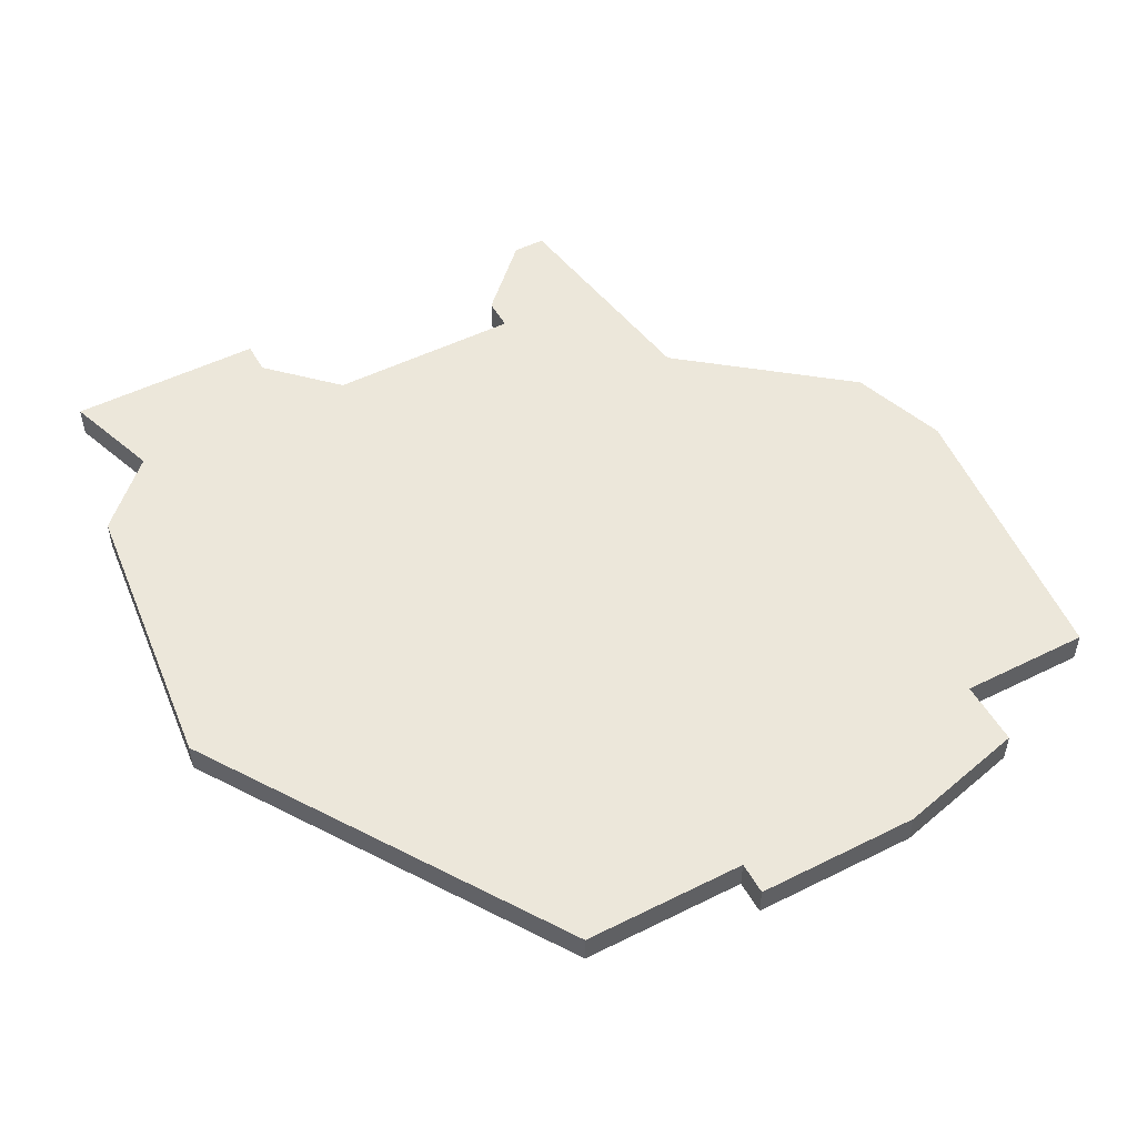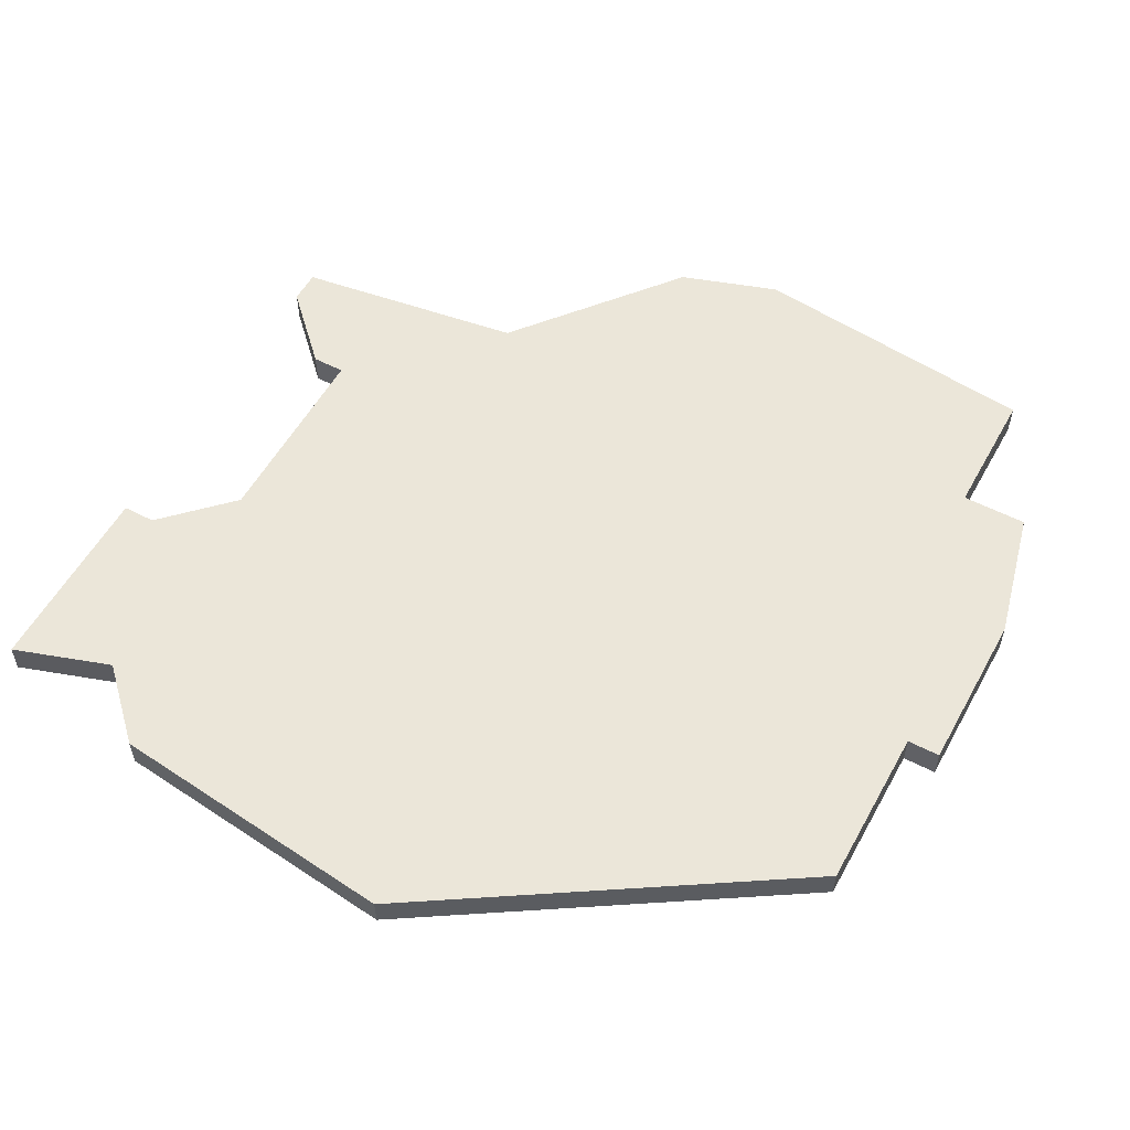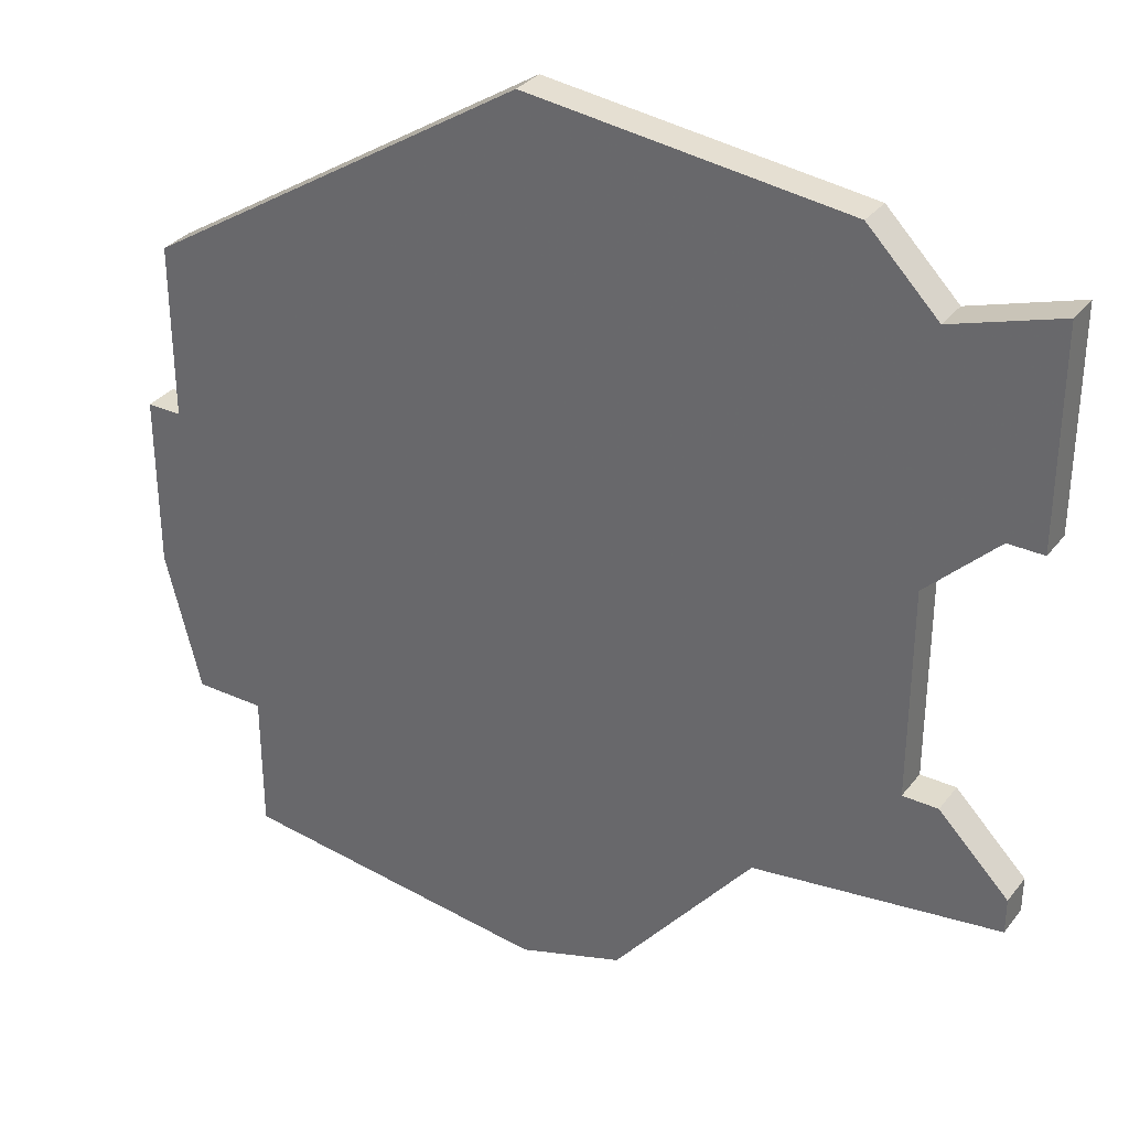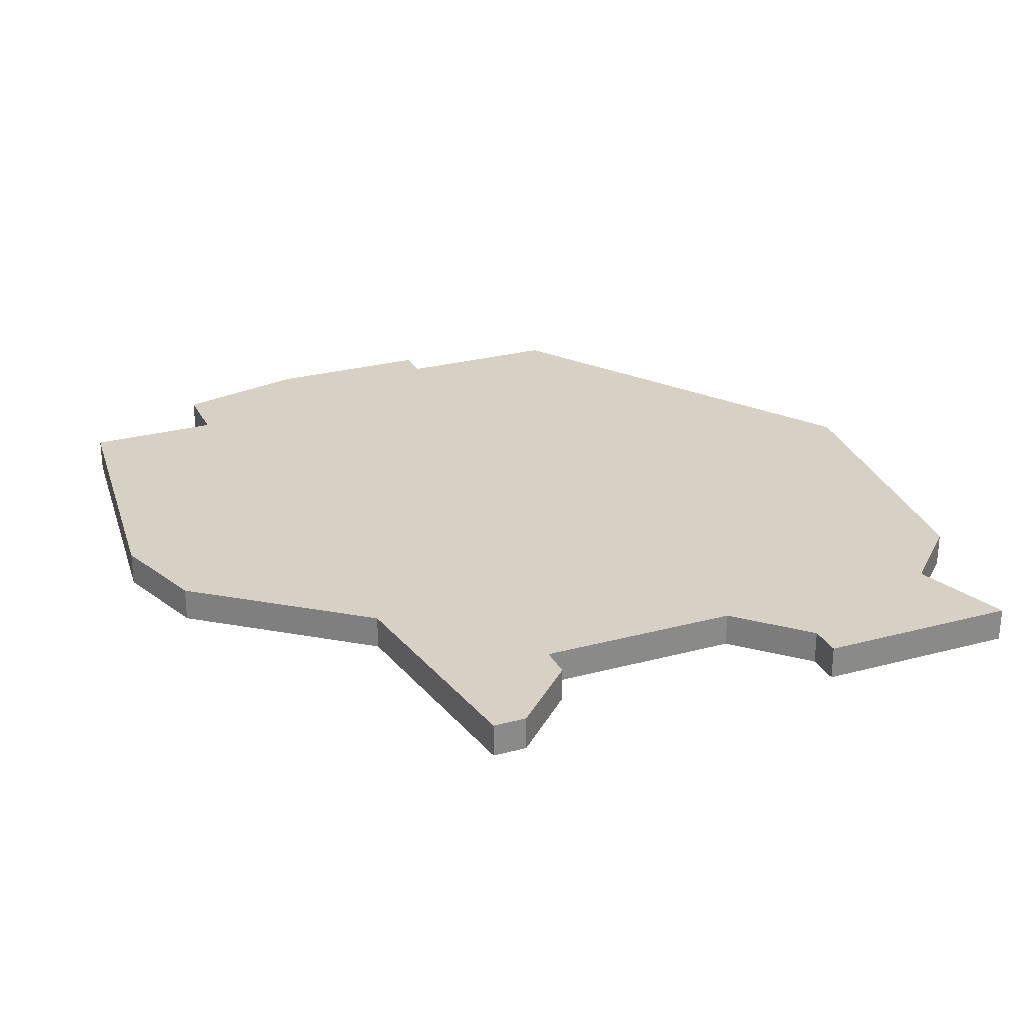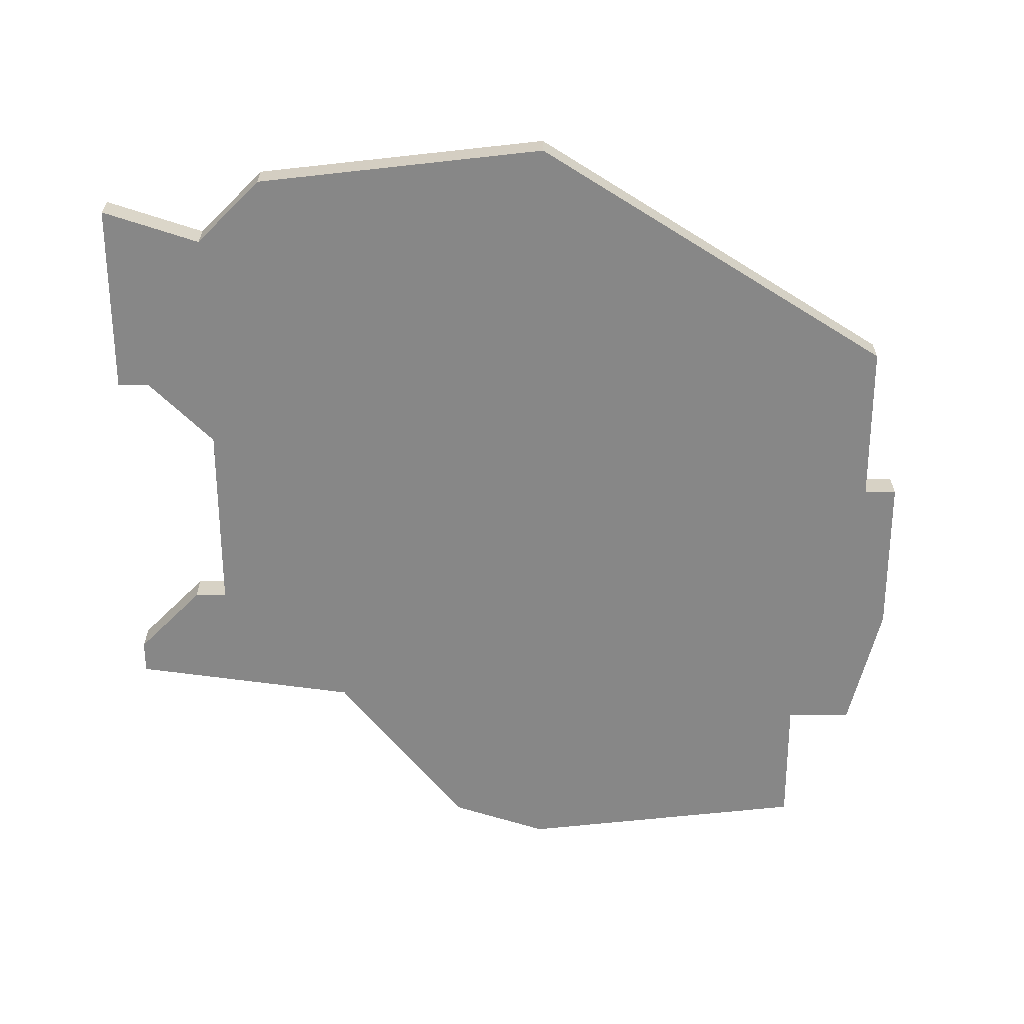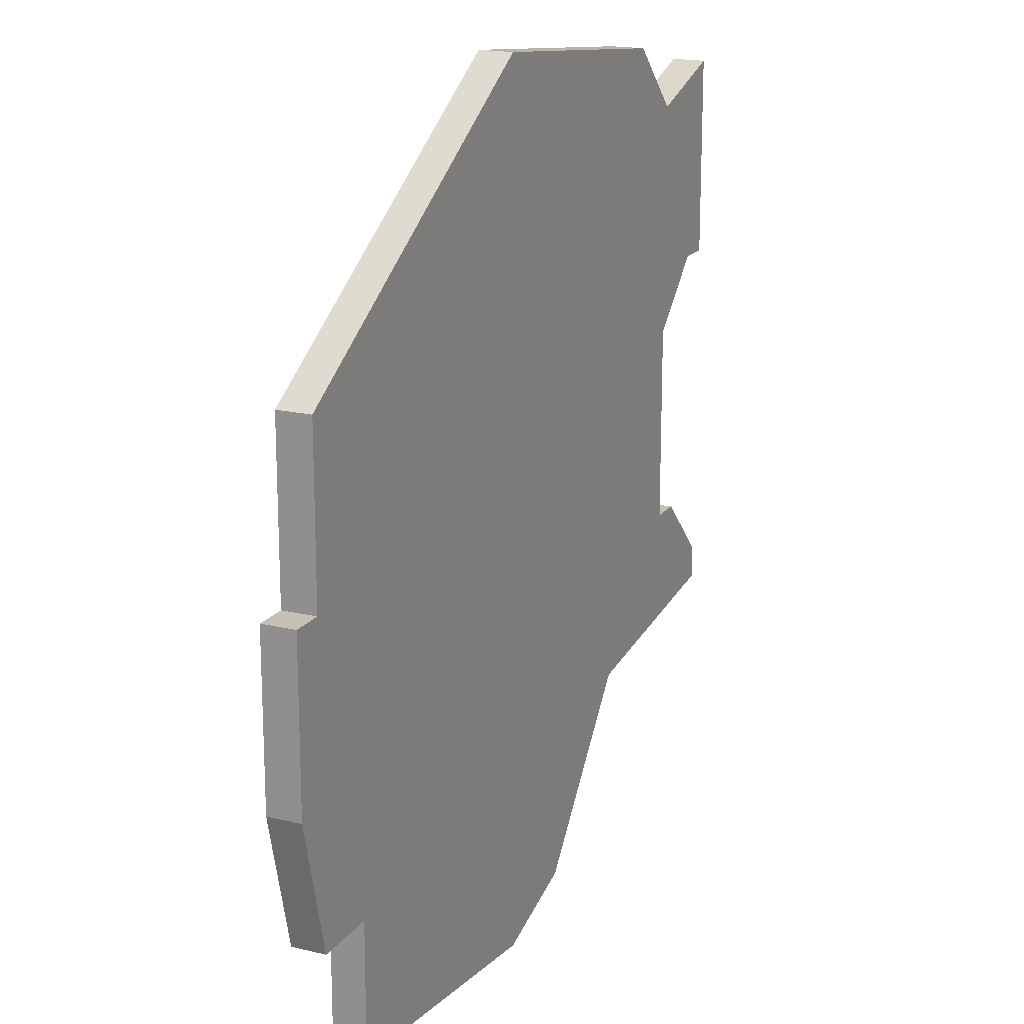
<metadata>
{"format":"obj","ext":"obj","renderer":"f3d","projection":"perspective","resolution":1024,"background":"white","views":[{"elev":50.8,"azim":-118.5,"up":"+Z"},{"elev":55.4,"azim":-151.4,"up":"+Z"},{"elev":33.2,"azim":31.9,"up":"+Y"},{"elev":26.8,"azim":67.3,"up":"+Z"},{"elev":-62.5,"azim":-179.9,"up":"+Z"},{"elev":18.1,"azim":-64.9,"up":"+Y"}]}
</metadata>
<code>
v 3509 -1231 0
v 3509 -1236 0
v 3508 -1236 0
v 3508 -1241 0
v 3509 -1245 0
v 3511 -1245 0
v 3511 -1249 0
v 3520 -1250 0
v 3523 -1249 0
v 3527 -1244 0
v 3534 -1243 0
v 3534 -1242 0
v 3532 -1240 0
v 3531 -1240 0
v 3531 -1234 0
v 3533 -1232 0
v 3534 -1232 0
v 3534 -1226 0
v 3531 -1227 0
v 3529 -1225 0
v 3520 -1224 0
v 3509 -1231 1
v 3509 -1236 1
v 3508 -1236 1
v 3508 -1241 1
v 3509 -1245 1
v 3511 -1245 1
v 3511 -1249 1
v 3520 -1250 1
v 3523 -1249 1
v 3527 -1244 1
v 3534 -1243 1
v 3534 -1242 1
v 3532 -1240 1
v 3531 -1240 1
v 3531 -1234 1
v 3533 -1232 1
v 3534 -1232 1
v 3534 -1226 1
v 3531 -1227 1
v 3529 -1225 1
v 3520 -1224 1
f 2 1 21
f 4 3 2
f 6 5 4
f 8 7 6
f 10 9 8
f 12 11 10
f 14 13 12
f 18 17 16
f 21 20 19
f 4 2 21
f 8 6 4
f 14 12 10
f 18 16 15
f 4 21 19
f 10 8 4
f 15 14 10
f 19 18 15
f 10 4 19
f 19 15 10
f 42 22 23
f 23 24 25
f 25 26 27
f 27 28 29
f 29 30 31
f 31 32 33
f 33 34 35
f 37 38 39
f 40 41 42
f 42 23 25
f 25 27 29
f 31 33 35
f 36 37 39
f 40 42 25
f 25 29 31
f 31 35 36
f 36 39 40
f 40 25 31
f 31 36 40
f 23 22 2
f 2 22 1
f 24 23 3
f 3 23 2
f 25 24 4
f 4 24 3
f 26 25 5
f 5 25 4
f 27 26 6
f 6 26 5
f 28 27 7
f 7 27 6
f 29 28 8
f 8 28 7
f 30 29 9
f 9 29 8
f 31 30 10
f 10 30 9
f 32 31 11
f 11 31 10
f 33 32 12
f 12 32 11
f 34 33 13
f 13 33 12
f 35 34 14
f 14 34 13
f 36 35 15
f 15 35 14
f 37 36 16
f 16 36 15
f 38 37 17
f 17 37 16
f 39 38 18
f 18 38 17
f 40 39 19
f 19 39 18
f 41 40 20
f 20 40 19
f 22 42 1
f 1 42 21
f 42 41 21
f 21 41 20

</code>
